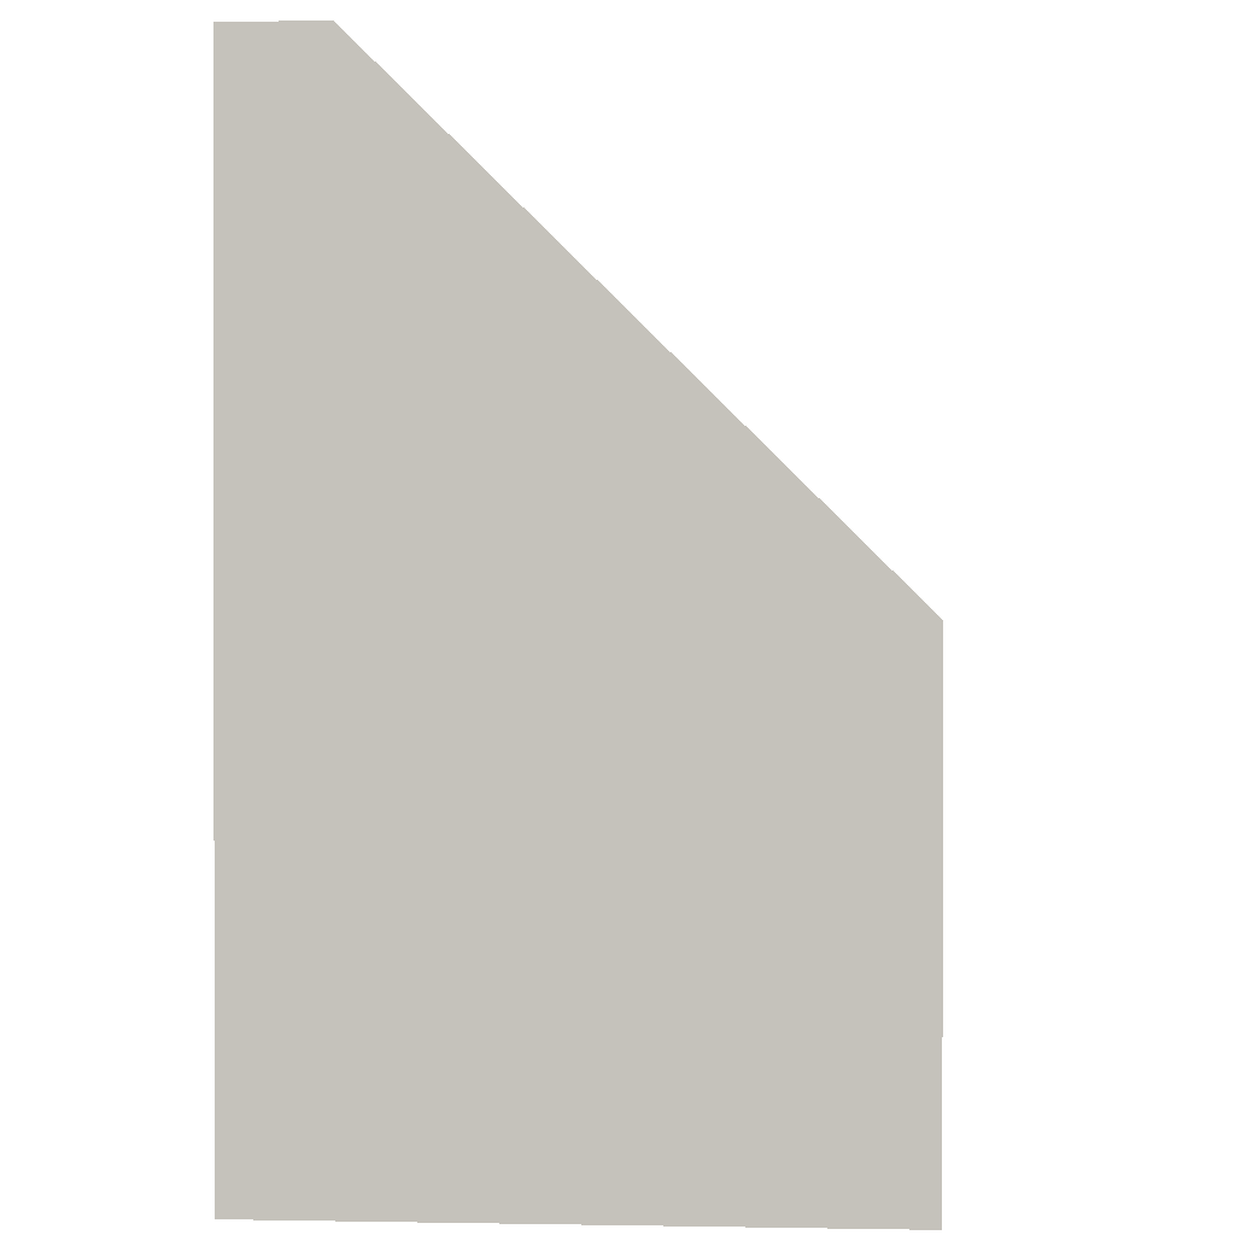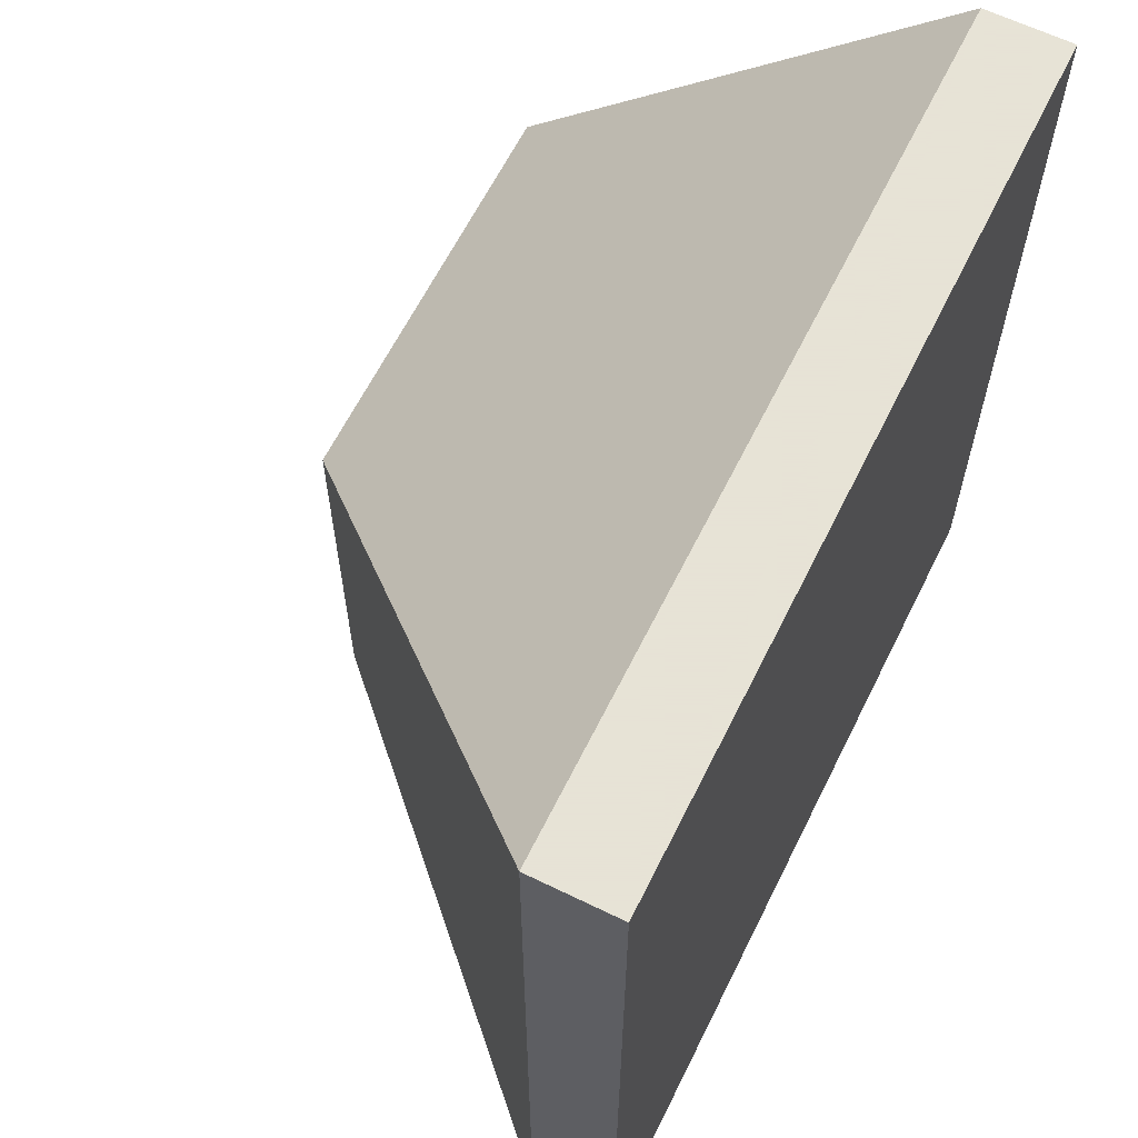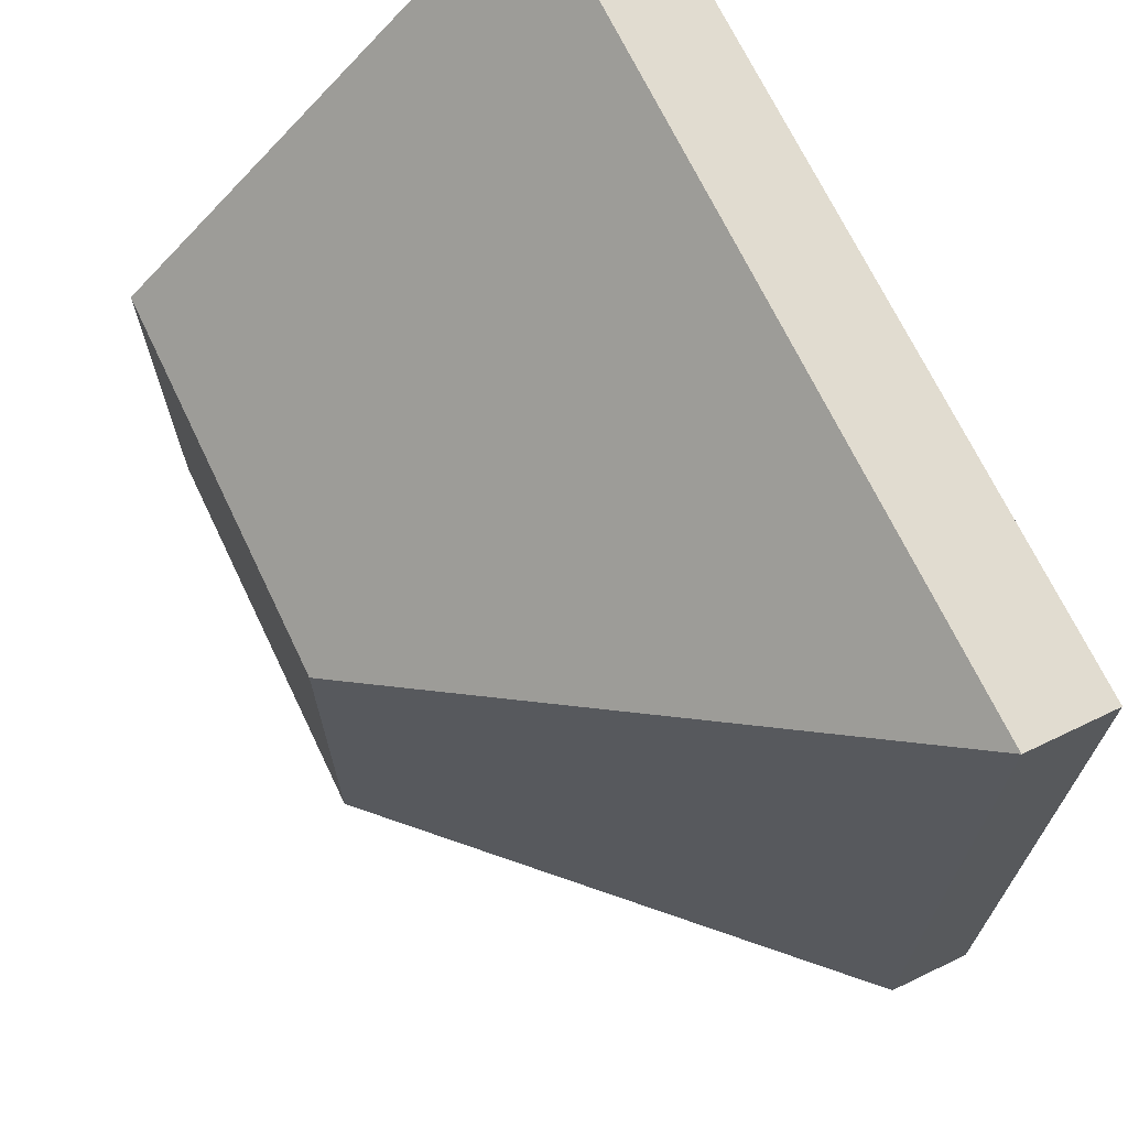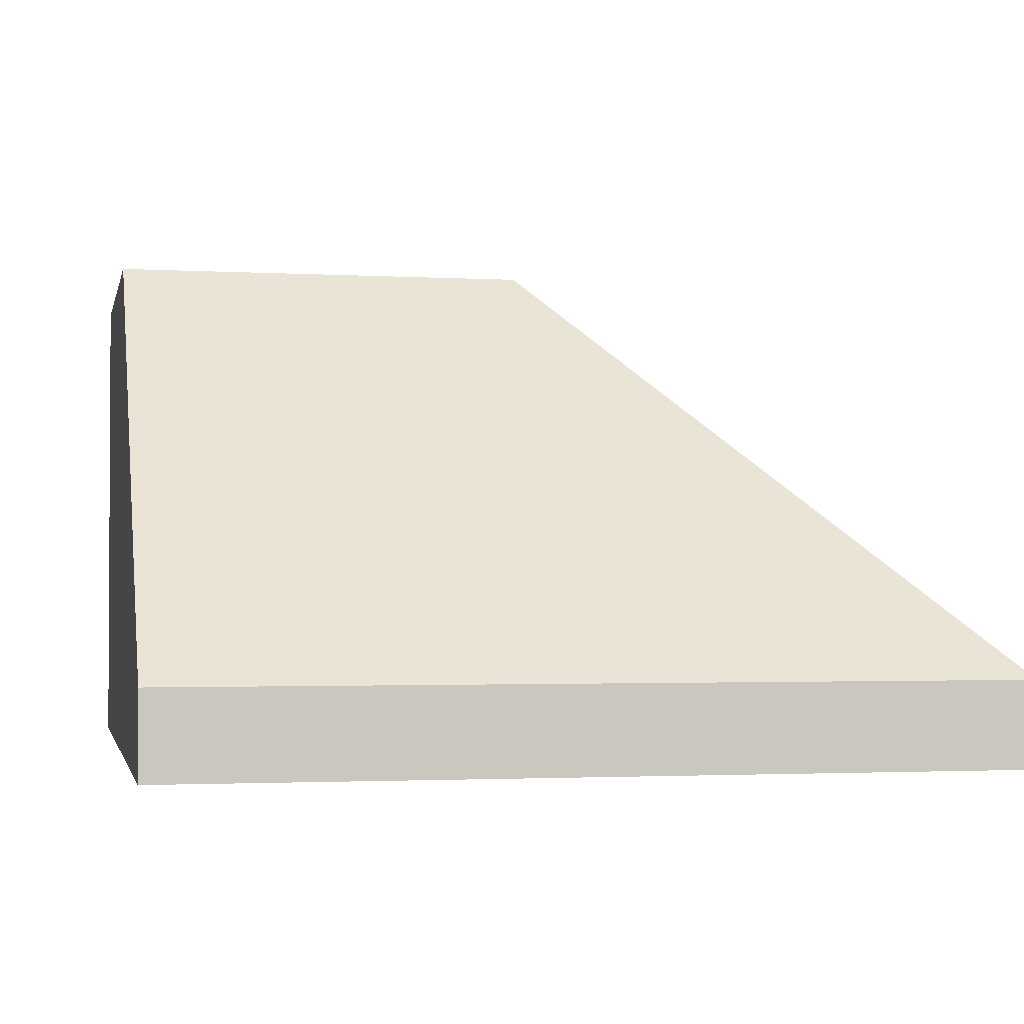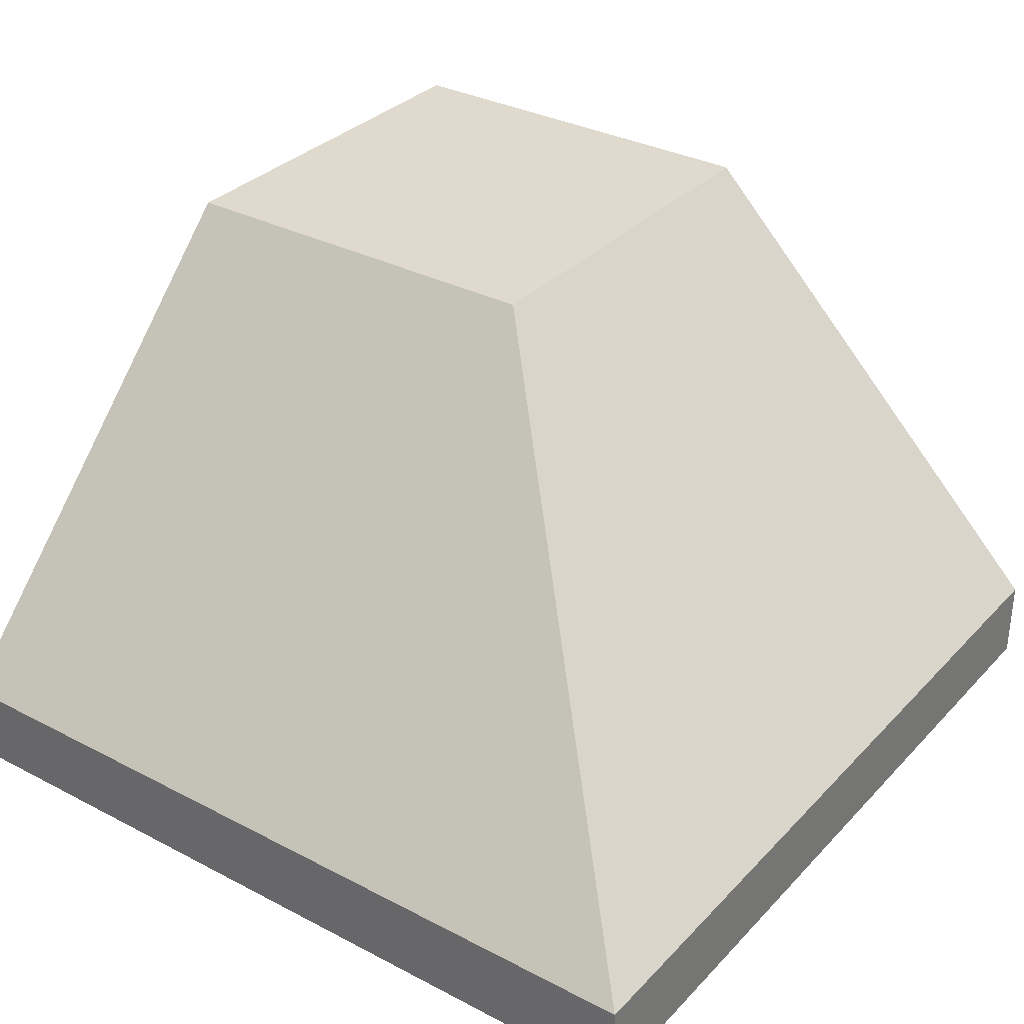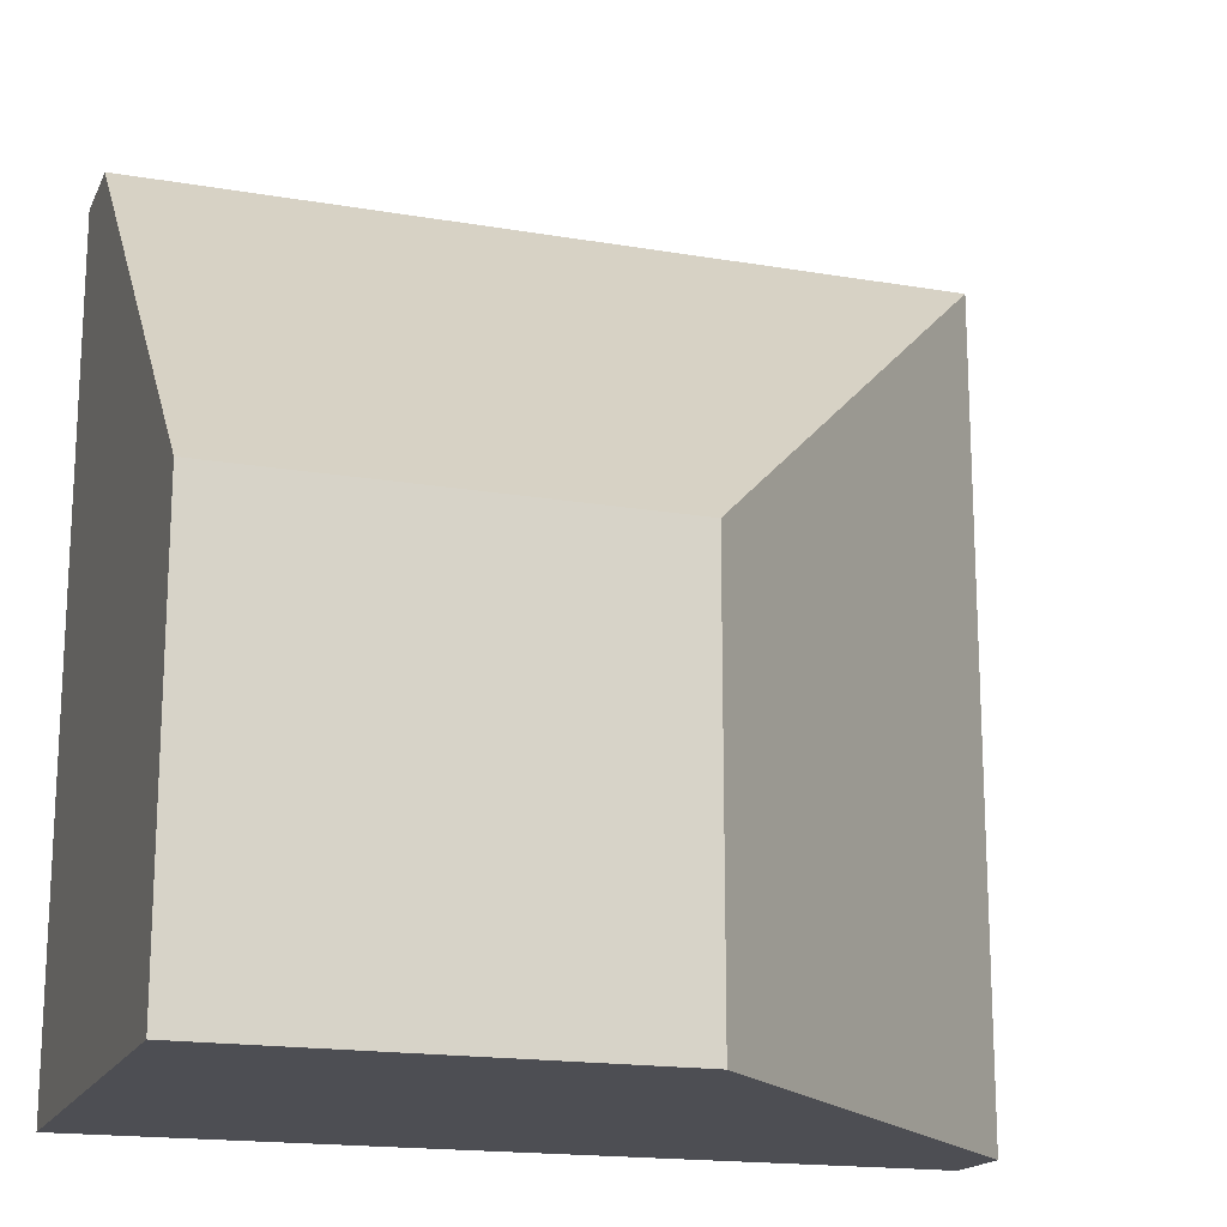
<metadata>
{"format":"obj","ext":"obj","renderer":"f3d","projection":"perspective","resolution":1024,"background":"white","views":[{"elev":0.4,"azim":94.0,"up":"+Z"},{"elev":62.8,"azim":-63.7,"up":"+Z"},{"elev":69.4,"azim":-115.6,"up":"+Z"},{"elev":-1.9,"azim":-101.7,"up":"+Y"},{"elev":32.8,"azim":-54.2,"up":"+Y"},{"elev":-17.3,"azim":161.2,"up":"+Z"}]}
</metadata>
<code>
g none-lq-brick-slope-corner-outside-2x2
v 0.0795 0 0.07925 1 1 1
v 0.0795 0 -0.07925 1 1 1
v -0.0795 0 0.07925 1 1 1
v -0.0795 0 -0.07925 1 1 1
v -0.0795 0.016 -0.07925 1 1 1
v -0.0795 0.016 0.07925 1 1 1
v 0.0795 0.016 0.07925 1 1 1
v 0.0795 0.096 -0.07925 1 1 1
v 0.0795 0.096 0.00025 1 1 1
v 2.03e-15 0.096 -0.07925 1 1 1
v 2.03e-15 0.096 0.00025 1 1 1
f 3 2 1
f 2 3 4
f 3 5 4
f 5 3 6
f 7 3 1
f 3 7 6
f 10 9 8
f 9 10 11
f 5 2 4
f 2 5 8
f 8 5 10
f 9 2 8
f 2 9 1
f 1 9 7
f 6 10 5
f 10 6 11
f 9 6 7
f 6 9 11
g none-lq-brick-slope-corner-outside-2x2
f 3 2 1
f 2 3 4
f 3 5 4
f 5 3 6
f 7 3 1
f 3 7 6
f 10 9 8
f 9 10 11
f 5 2 4
f 2 5 8
f 8 5 10
f 9 2 8
f 2 9 1
f 1 9 7
f 6 10 5
f 10 6 11
f 9 6 7
f 6 9 11

</code>
